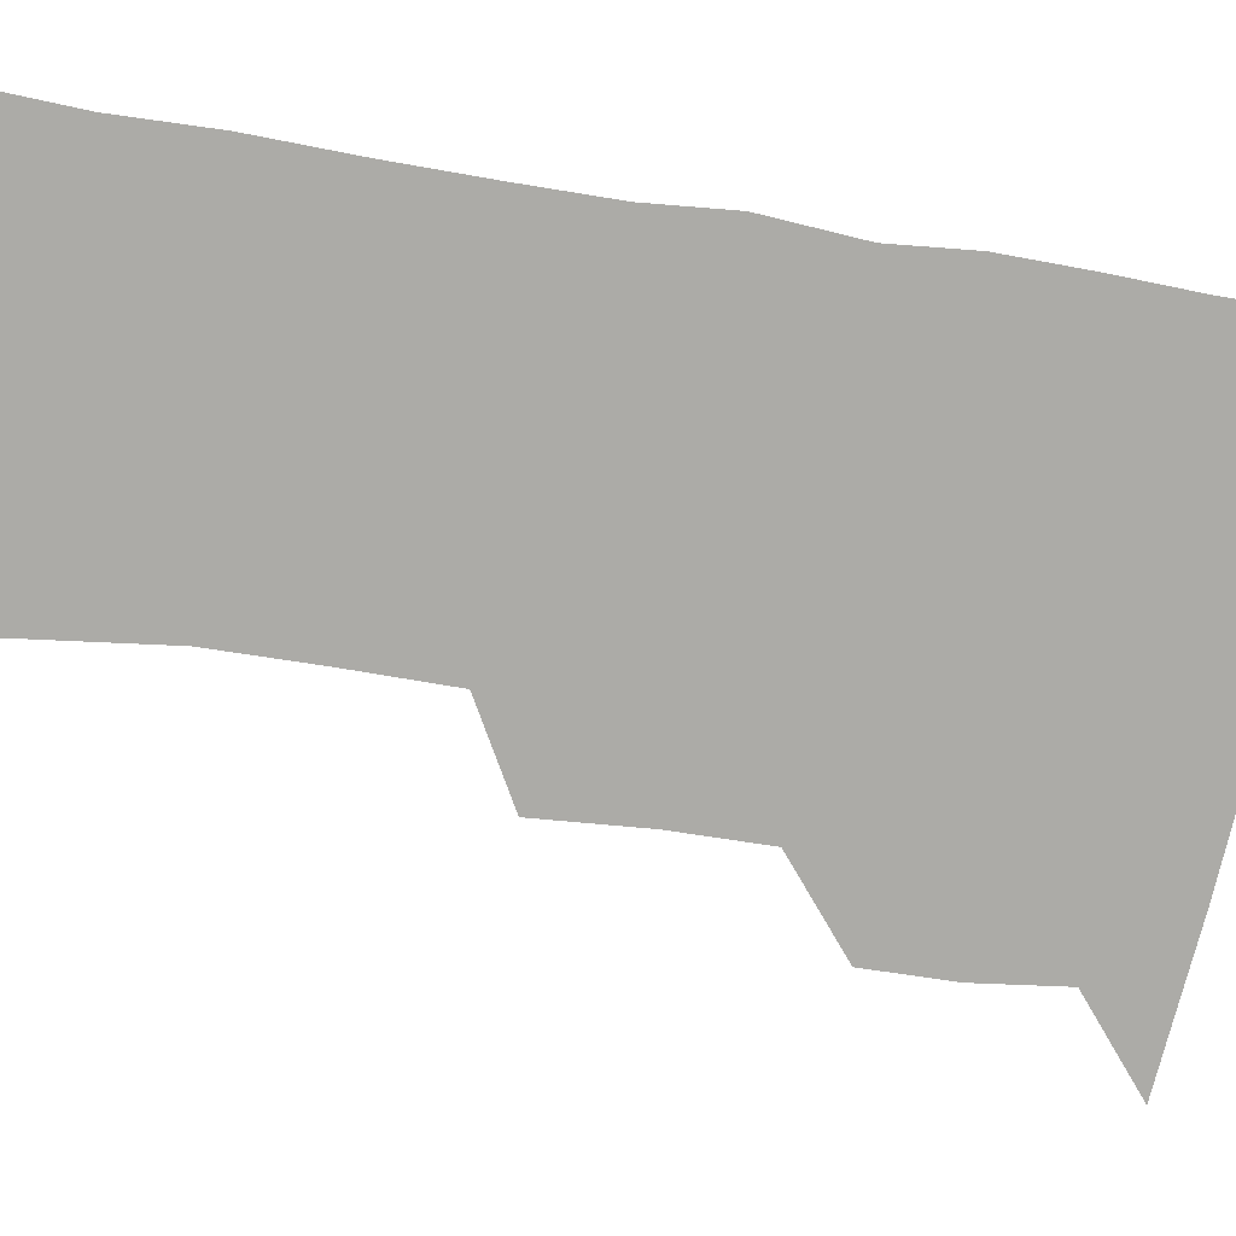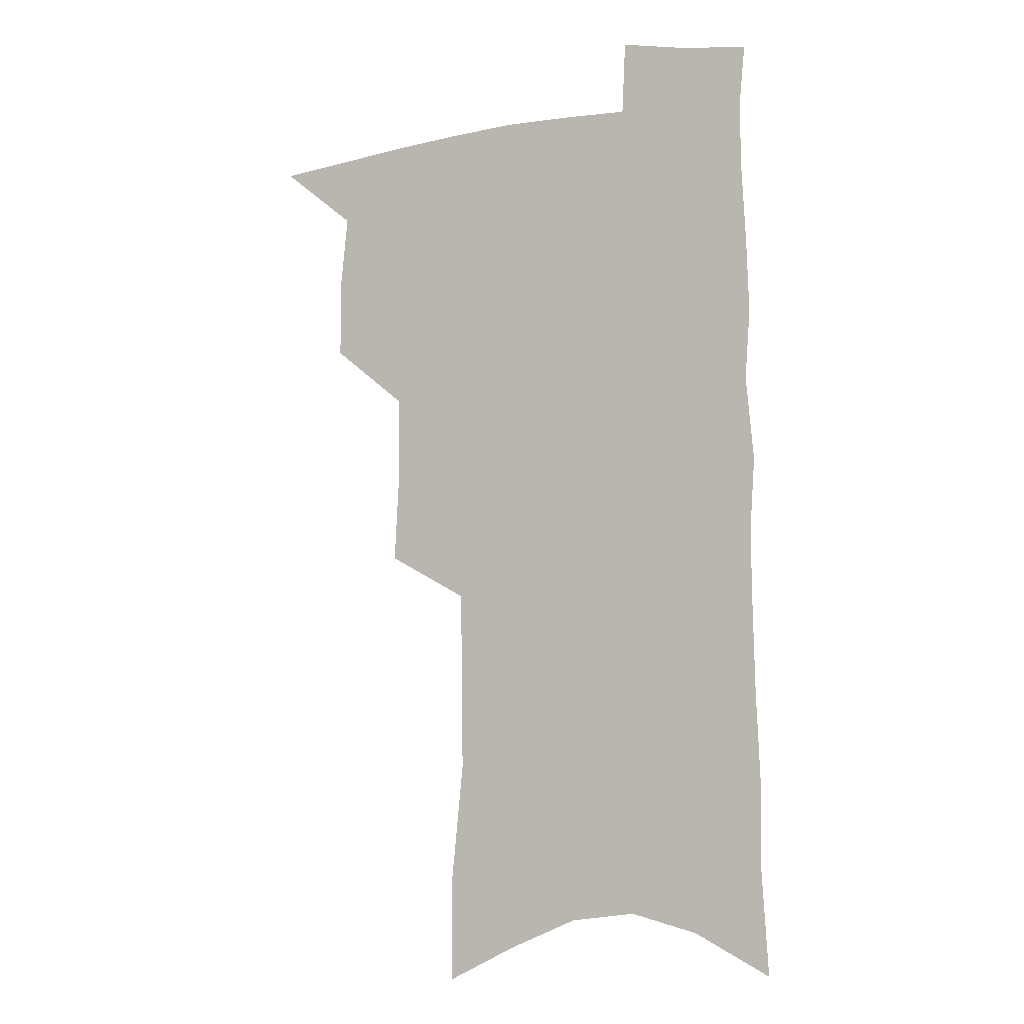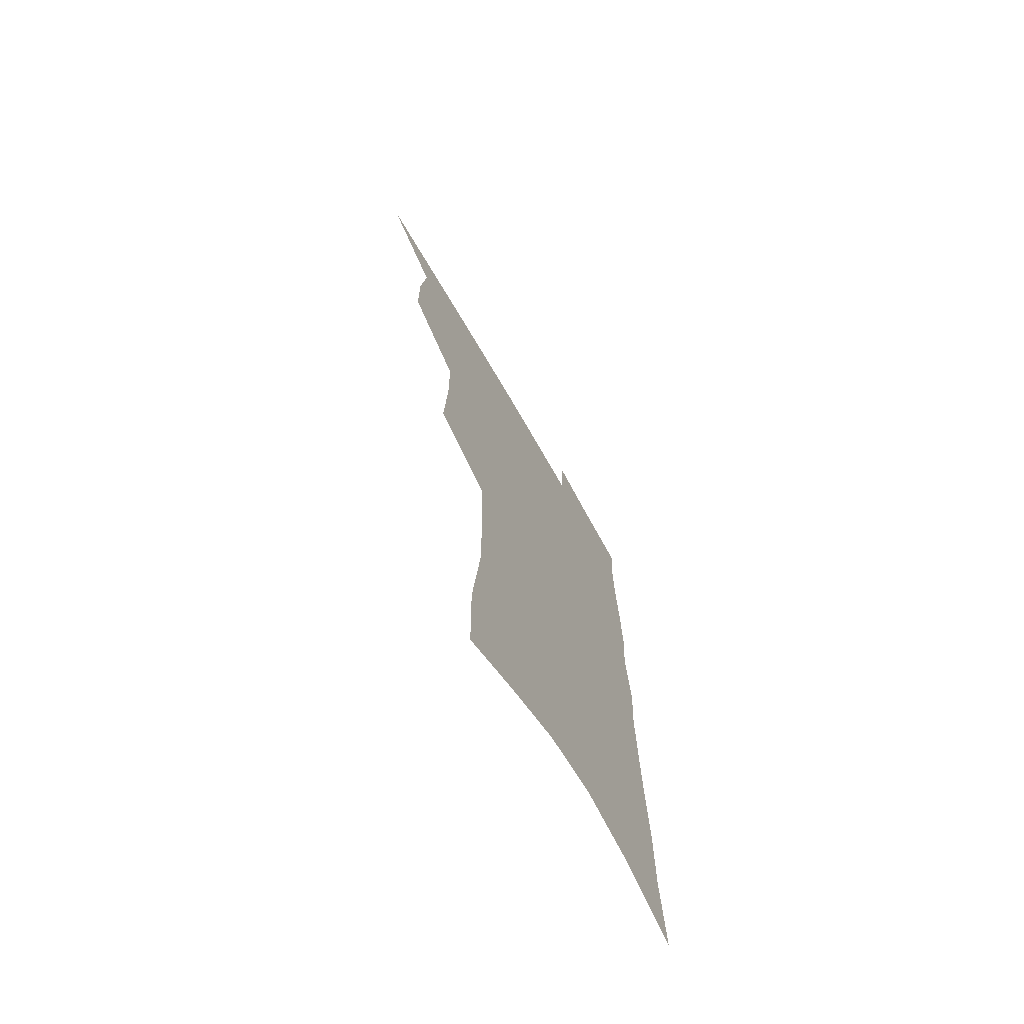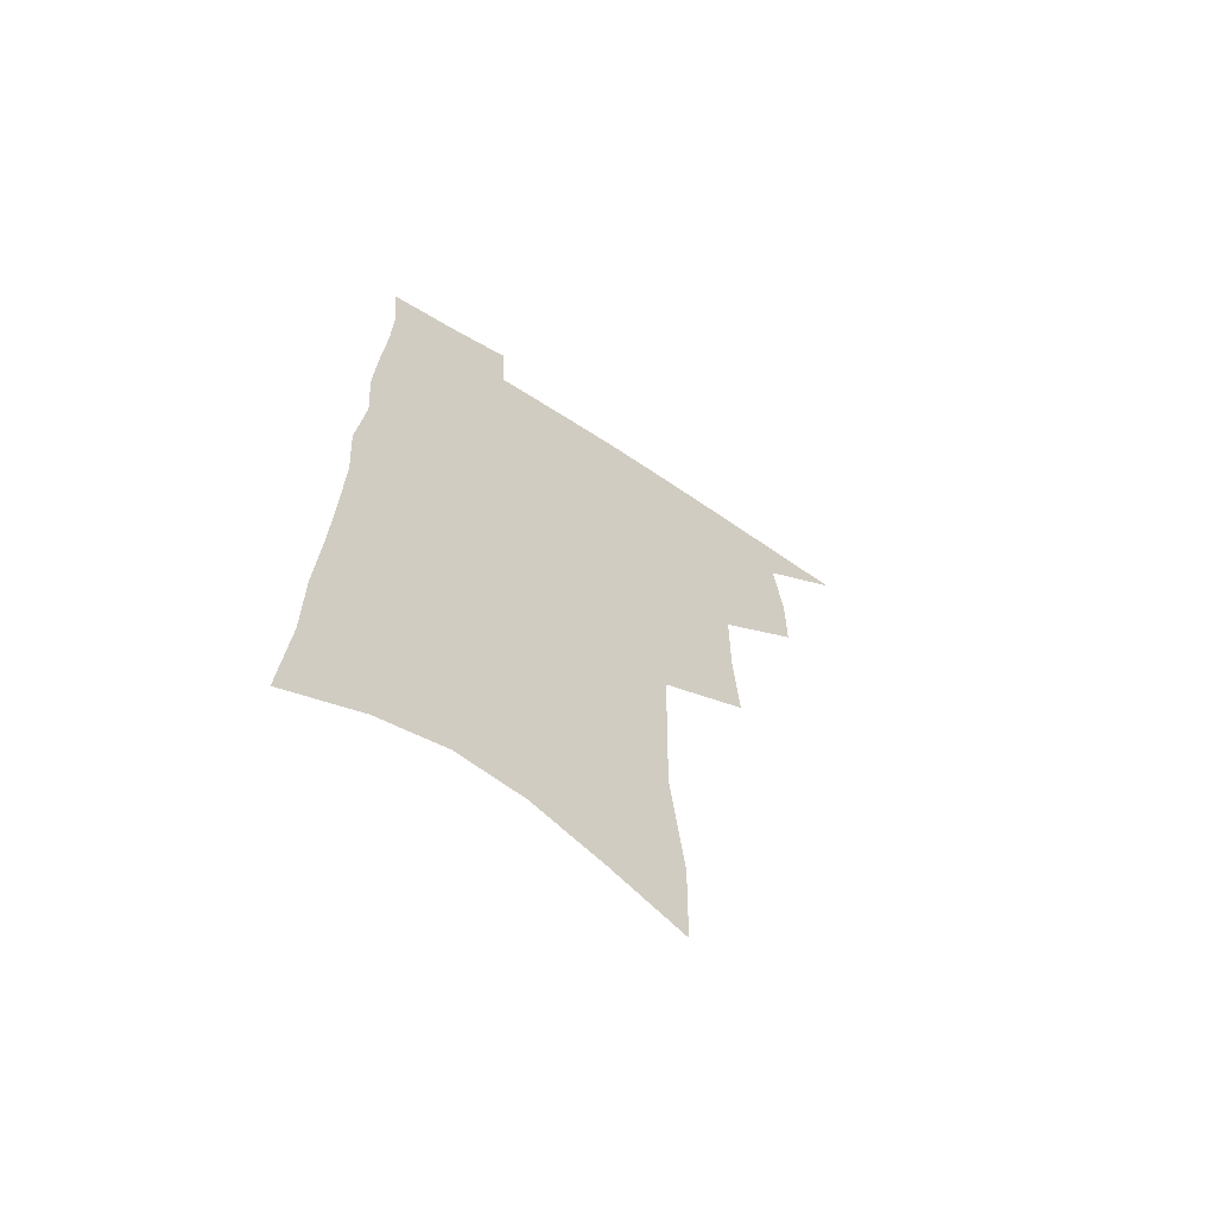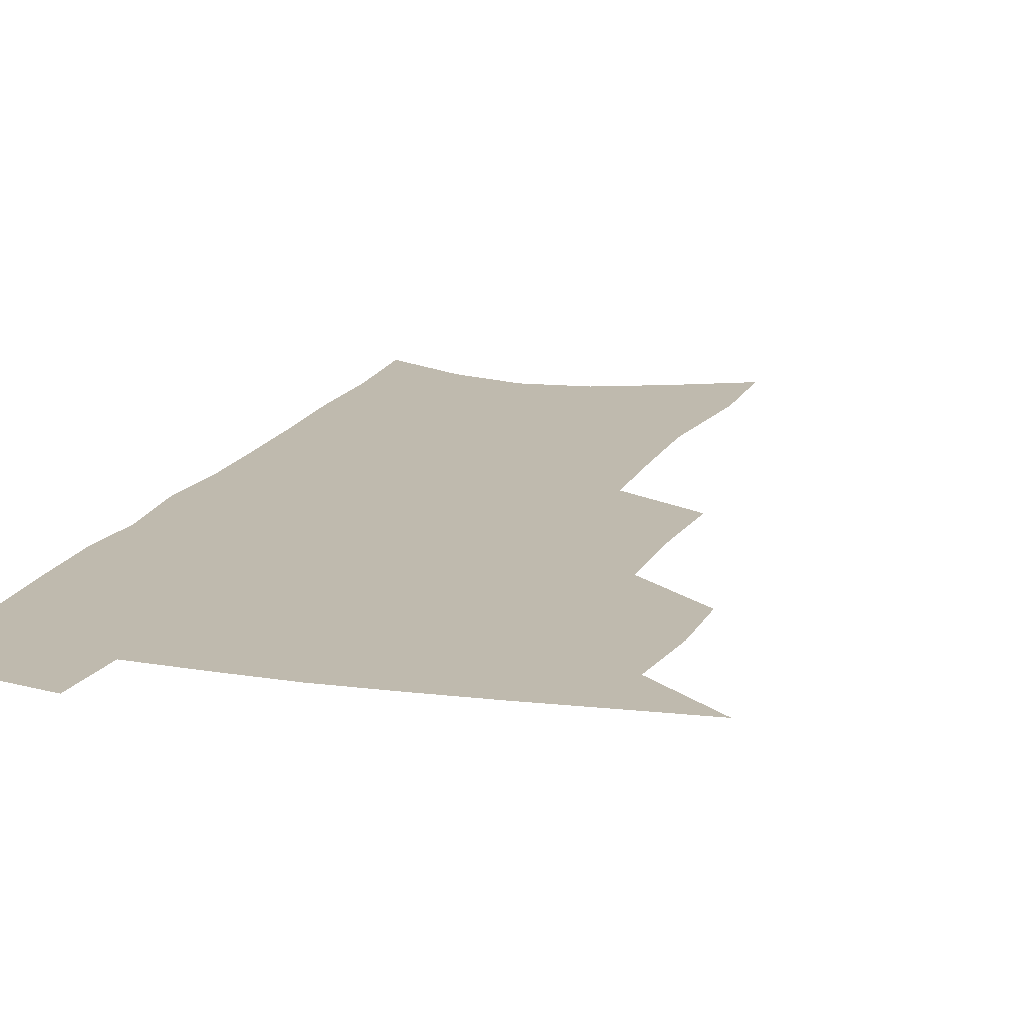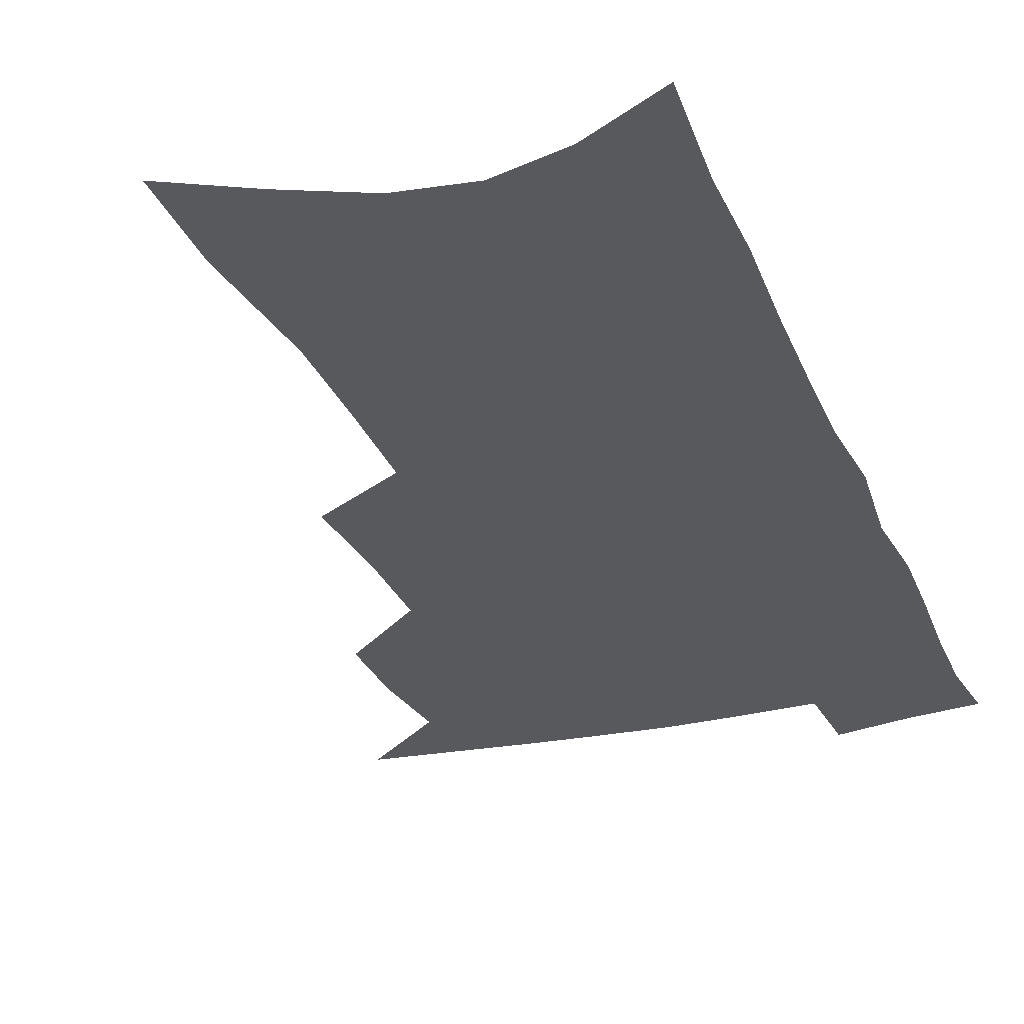
<metadata>
{"format":"obj","ext":"obj","renderer":"f3d","projection":"perspective","resolution":1024,"background":"white","views":[{"elev":-76.3,"azim":81.7,"up":"+Z"},{"elev":-5.7,"azim":25.5,"up":"+Y"},{"elev":-70.7,"azim":-60.2,"up":"+Y"},{"elev":-65.7,"azim":146.8,"up":"+Y"},{"elev":15.8,"azim":-161.0,"up":"+Z"},{"elev":-29.1,"azim":20.4,"up":"+Z"}]}
</metadata>
<code>
v 492.4 498.5 0
v 519.7 414.2 0
v 519.6 443.7 0
v 522.8 474.3 0
v 522.1 501.6 0
v 548 321 0
v 550 357.9 0
v 549.8 390.3 0
v 550.3 421.3 0
v 553.4 452.2 0
v 552.3 478.4 0
v 549.6 504.5 0
v 577 141.3 0
v 576.5 180.6 0
v 581.5 230.6 0
v 581.3 268 0
v 580.5 303.6 0
v 580.5 338.8 0
v 579.5 369 0
v 579.4 399.3 0
v 580.6 429.1 0
v 580.4 455.6 0
v 578.8 480.8 0
v 576.7 506.8 0
v 605.1 155.8 0
v 609.6 210.5 0
v 607.5 241.1 0
v 607.5 279.1 0
v 606.7 312.9 0
v 606 344.4 0
v 605.2 373.6 0
v 605.1 402.7 0
v 606 431.9 0
v 605.9 457.4 0
v 605.2 482.3 0
v 603.3 508.5 0
v 633.1 168.2 0
v 634 215.1 0
v 633.1 250.3 0
v 632.1 284.2 0
v 631.2 316.6 0
v 630.5 347.3 0
v 630.2 378.2 0
v 630.1 405.7 0
v 630.3 432.3 0
v 630.5 458.2 0
v 630.7 482.7 0
v 630.5 508.3 0
v 659.5 171.9 0
v 658.5 213.4 0
v 658.1 246.6 0
v 656.3 283.6 0
v 655.2 316.5 0
v 654.9 345.9 0
v 654.3 376.7 0
v 654.3 404.6 0
v 654.6 431.2 0
v 654.9 457.3 0
v 655.8 482.3 0
v 656.9 507.5 0
v 658.2 536.5 0
v 686.7 165.3 0
v 684.6 206.6 0
v 683.6 242 0
v 682.3 276.8 0
v 681.1 309.9 0
v 680 341.5 0
v 680.5 370.3 0
v 681.3 398.2 0
v 680.5 427 0
v 680.5 454.3 0
v 681.2 480.4 0
v 682.4 506.1 0
v 685.8 531.1 0
v 717.4 149.7 0
v 714.7 191.5 0
v 714.9 225.7 0
v 713.2 261.5 0
v 712.3 294.9 0
v 711.8 327 0
v 713.7 355.9 0
v 710.5 389.4 0
v 712.4 417 0
v 711.4 446.3 0
v 709.7 475.4 0
v 709.2 502.9 0
v 711.5 528.1 0
f 4 5 1
f 8 9 2
f 2 9 3
f 9 10 3
f 3 10 4
f 10 11 4
f 4 11 5
f 11 12 5
f 17 18 6
f 6 18 7
f 18 19 7
f 7 19 8
f 19 20 8
f 8 20 9
f 20 21 9
f 9 21 10
f 21 22 10
f 10 22 11
f 22 23 11
f 11 23 12
f 23 24 12
f 13 25 14
f 25 26 14
f 14 26 15
f 26 27 15
f 15 27 16
f 27 28 16
f 16 28 17
f 28 29 17
f 17 29 18
f 29 30 18
f 18 30 19
f 30 31 19
f 19 31 20
f 31 32 20
f 20 32 21
f 32 33 21
f 21 33 22
f 33 34 22
f 22 34 23
f 34 35 23
f 23 35 24
f 35 36 24
f 25 37 26
f 37 38 26
f 26 38 27
f 38 39 27
f 27 39 28
f 39 40 28
f 28 40 29
f 40 41 29
f 29 41 30
f 41 42 30
f 30 42 31
f 42 43 31
f 31 43 32
f 43 44 32
f 32 44 33
f 44 45 33
f 33 45 34
f 45 46 34
f 34 46 35
f 46 47 35
f 35 47 36
f 47 48 36
f 37 49 38
f 49 50 38
f 38 50 39
f 50 51 39
f 39 51 40
f 51 52 40
f 40 52 41
f 52 53 41
f 41 53 42
f 53 54 42
f 42 54 43
f 54 55 43
f 43 55 44
f 55 56 44
f 44 56 45
f 56 57 45
f 45 57 46
f 57 58 46
f 46 58 47
f 58 59 47
f 47 59 48
f 59 60 48
f 49 62 50
f 62 63 50
f 50 63 51
f 63 64 51
f 51 64 52
f 64 65 52
f 52 65 53
f 65 66 53
f 53 66 54
f 66 67 54
f 54 67 55
f 67 68 55
f 55 68 56
f 68 69 56
f 56 69 57
f 69 70 57
f 57 70 58
f 70 71 58
f 58 71 59
f 71 72 59
f 59 72 60
f 72 73 60
f 60 73 61
f 73 74 61
f 62 75 63
f 75 76 63
f 63 76 64
f 76 77 64
f 64 77 65
f 77 78 65
f 65 78 66
f 78 79 66
f 66 79 67
f 79 80 67
f 67 80 68
f 80 81 68
f 68 81 69
f 81 82 69
f 69 82 70
f 82 83 70
f 70 83 71
f 83 84 71
f 71 84 72
f 84 85 72
f 72 85 73
f 85 86 73
f 73 86 74
f 86 87 74

</code>
